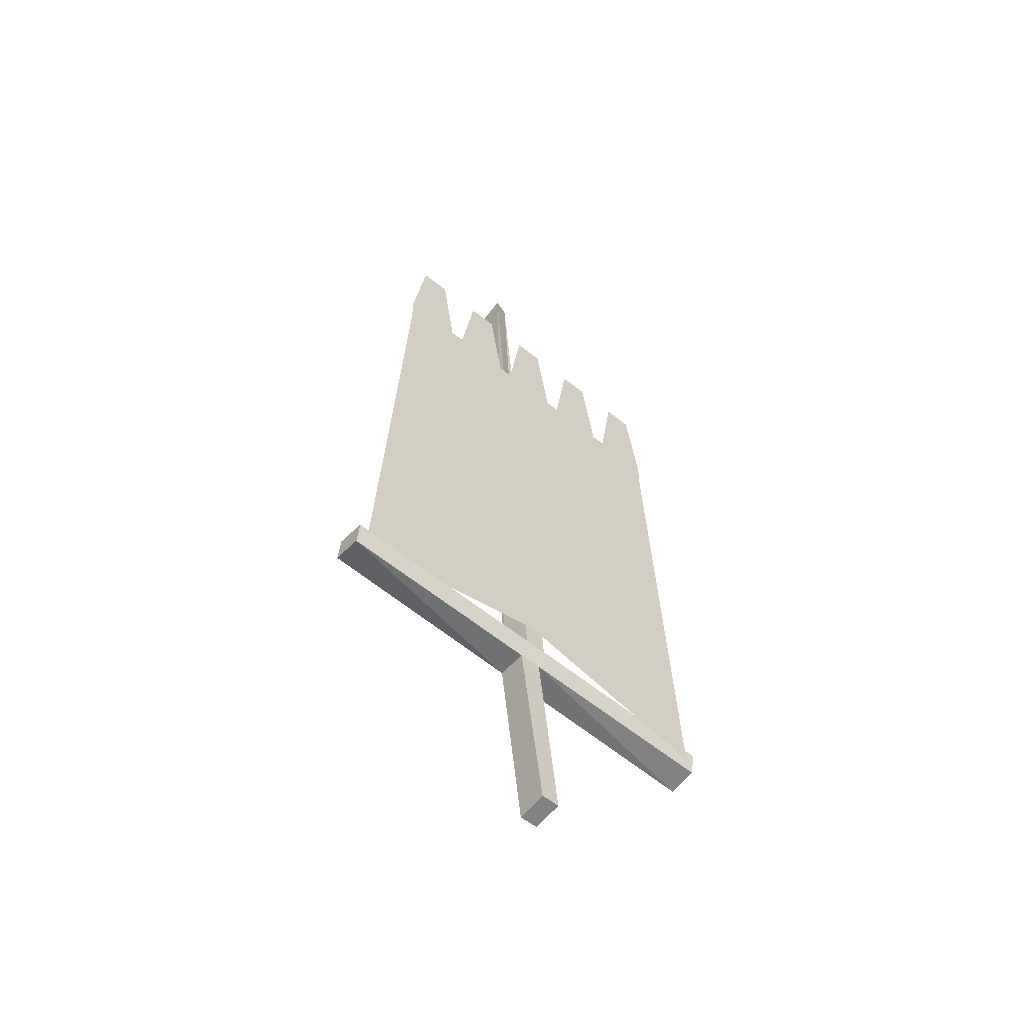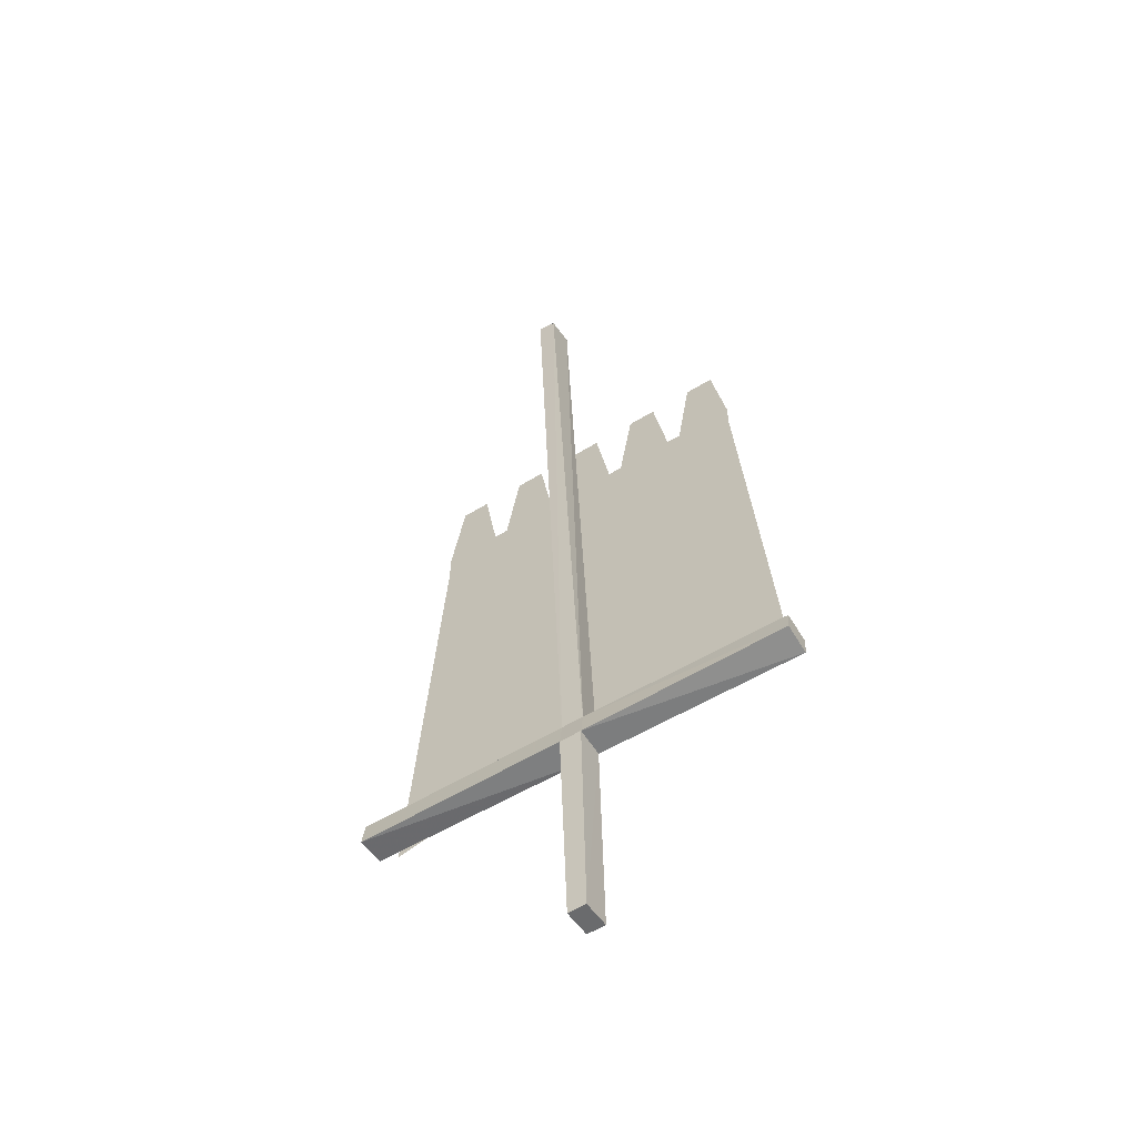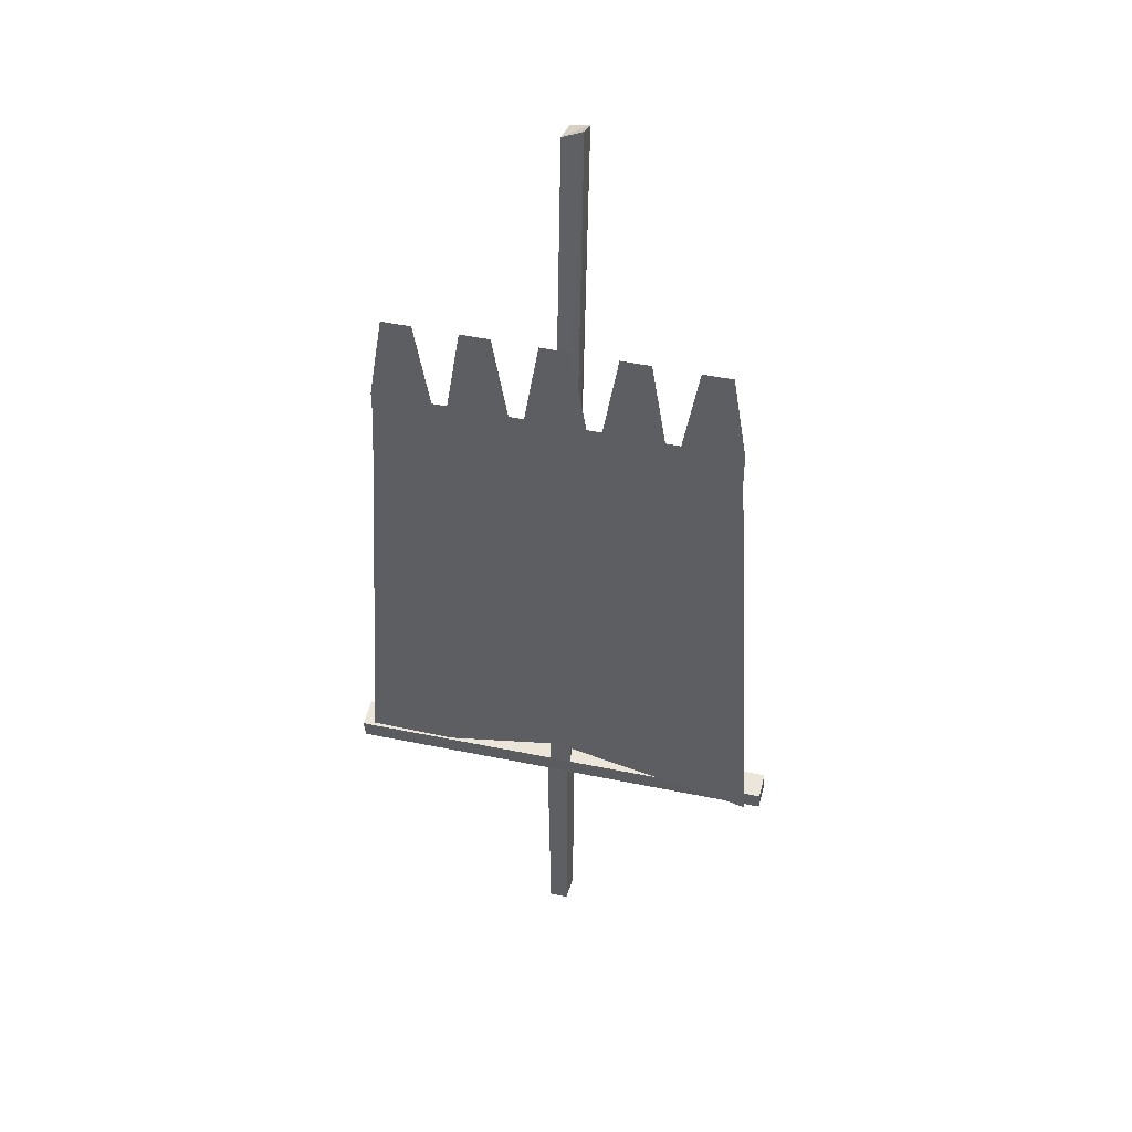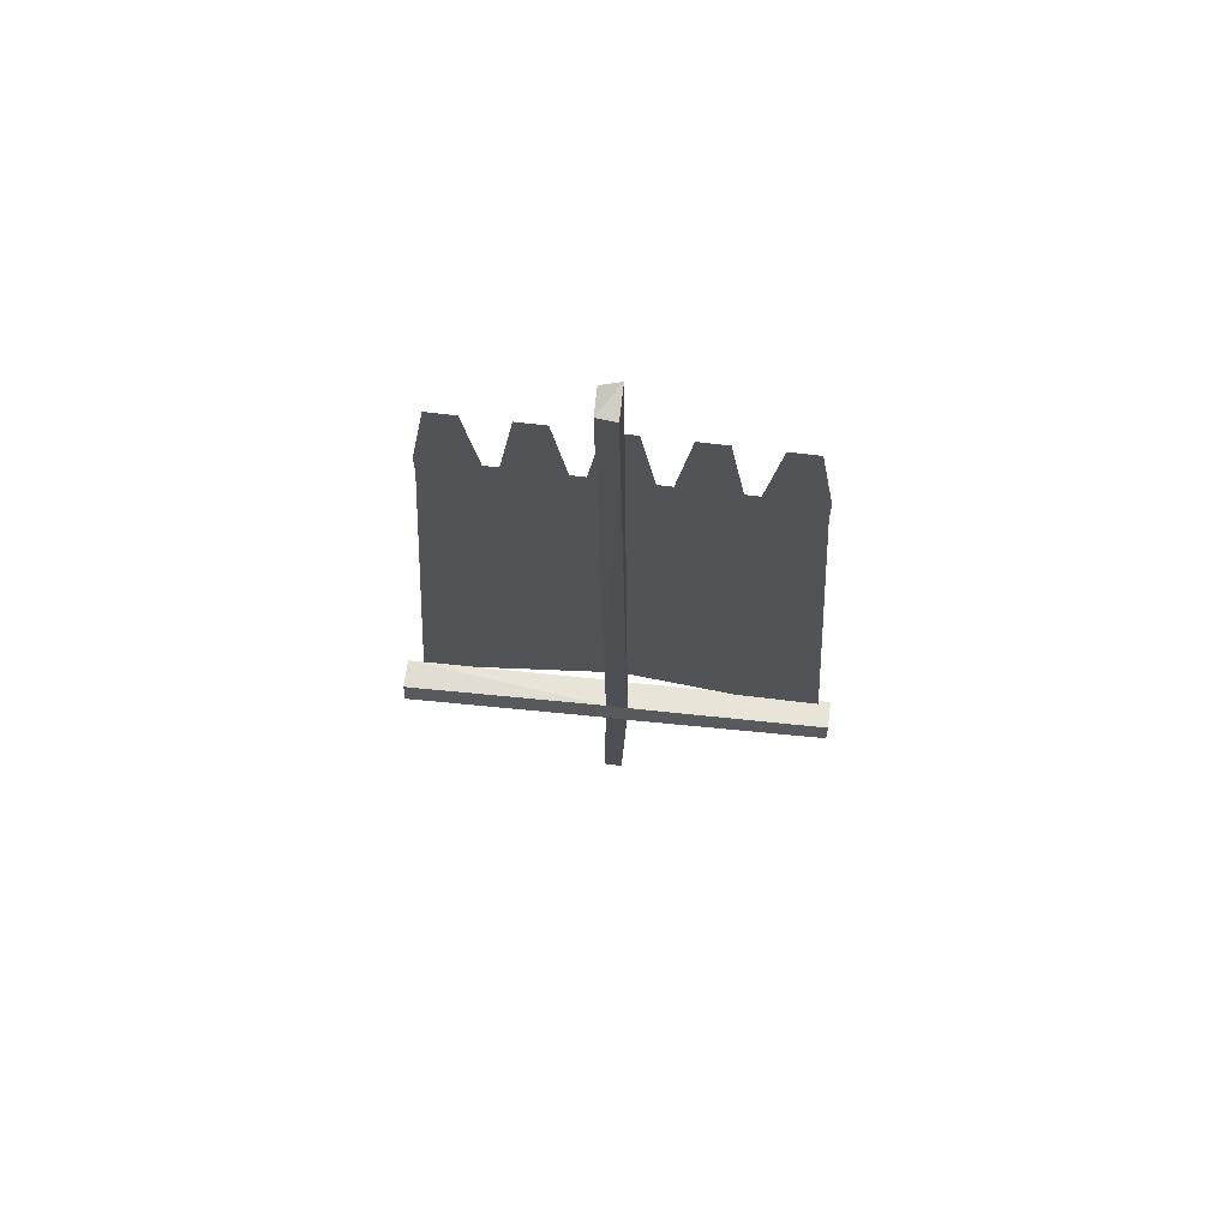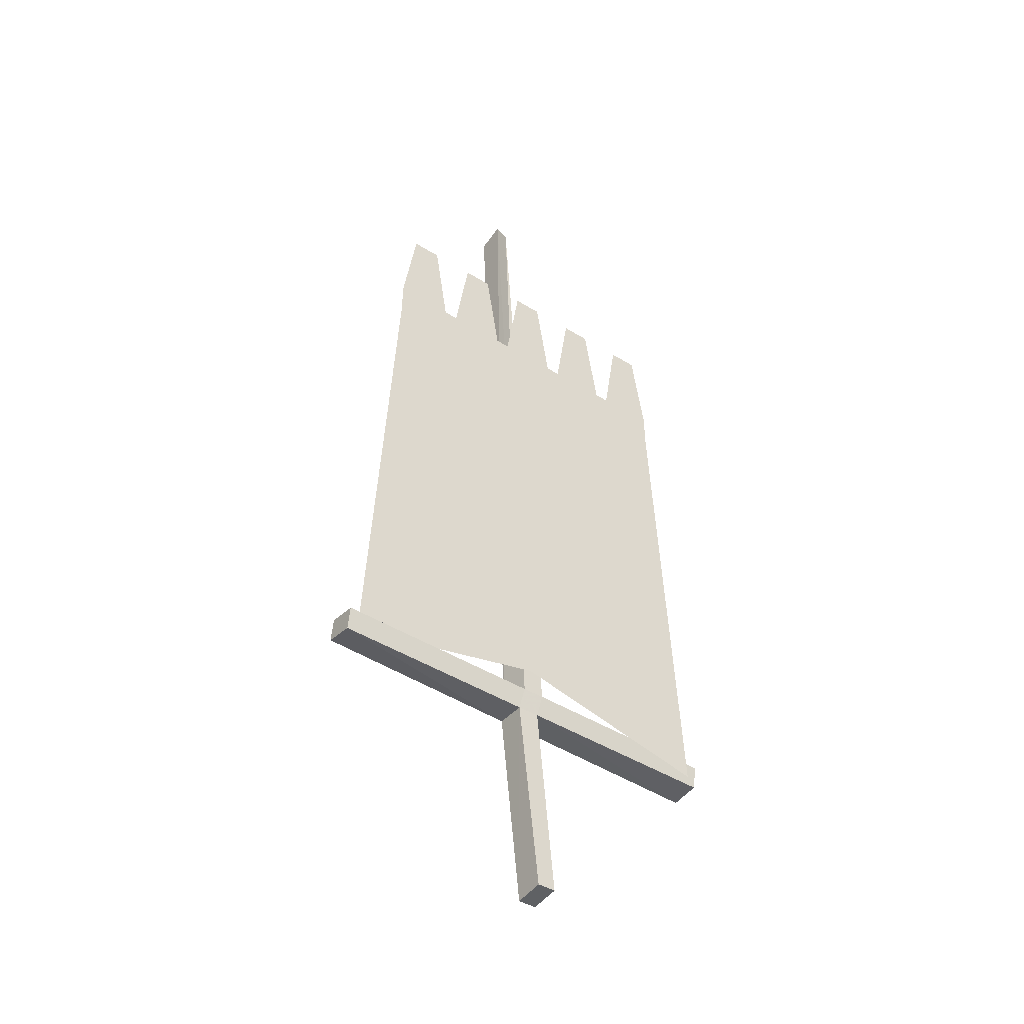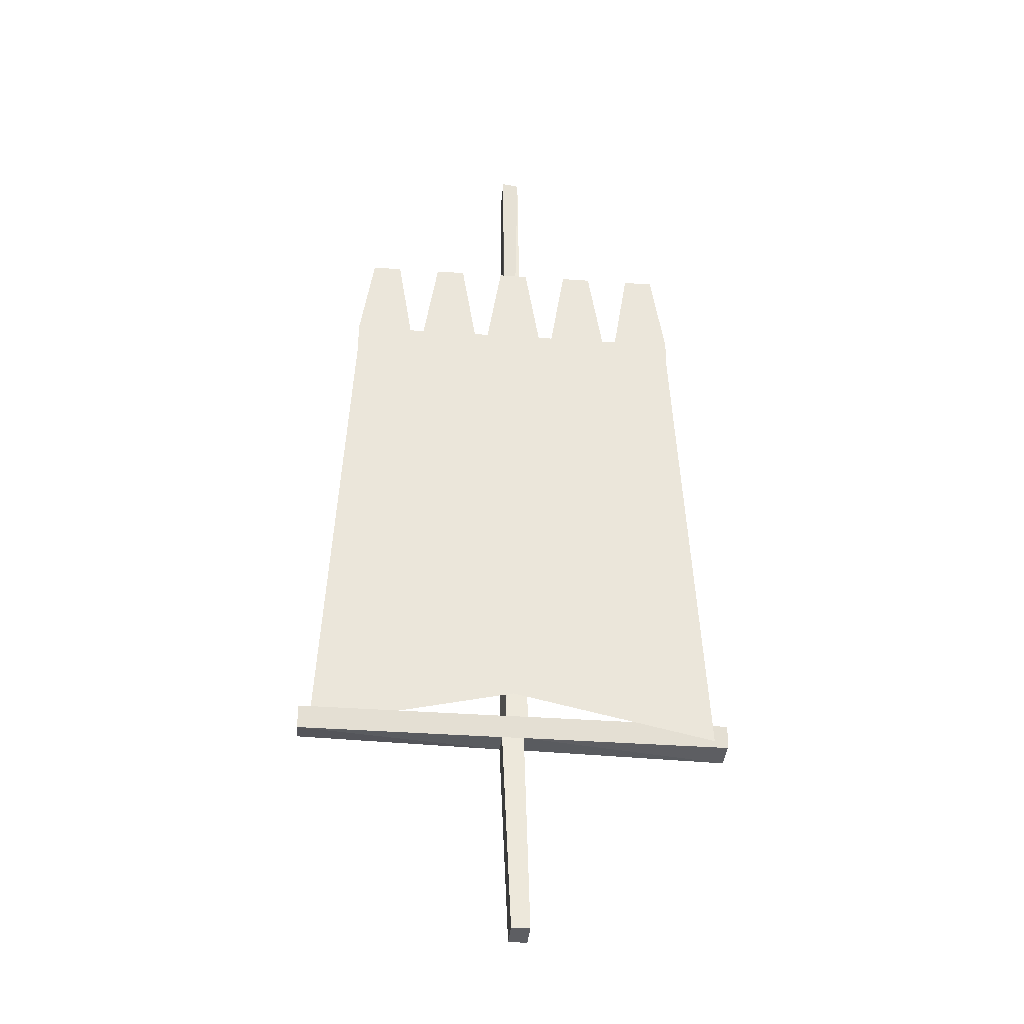
<metadata>
{"format":"obj","ext":"obj","renderer":"f3d","projection":"perspective","resolution":1024,"background":"white","views":[{"elev":-55.1,"azim":139.4,"up":"+Y"},{"elev":-59.0,"azim":32.2,"up":"+Y"},{"elev":45.7,"azim":-165.7,"up":"+Y"},{"elev":68.0,"azim":7.0,"up":"+Y"},{"elev":-41.7,"azim":143.0,"up":"+Y"},{"elev":-32.0,"azim":174.5,"up":"+Y"}]}
</metadata>
<code>
o object/standard/18
v -7 -213 1
v -1 -213 1
v -3 -269 -4
v -8 -269 -4
v -7 -213 9
v -64 -214 10
v -64 -213 2
v -8 -207 0
v -2 -207 0
v 55 -207 -1
v 55 -213 0
v -1 -213 9
v -3 -270 4
v -8 -270 4
v -7 -206 8
v -64 -207 9
v -64 -207 1
v -7 -2 22
v -7 0 16
v -2 -1 14
v -1 -206 8
v 55 -206 7
v 55 -212 8
v -2 -3 22
v -4 -84 0
v -16 -76 0
v -12 -76 0
v 4 -76 0
v 8 -76 0
v 24 -76 0
v 44 -84 0
v 52 -212 0
v -4 -200 0
v -52 -84 0
v -32 -76 0
v -60 -212 0
v -20 -52 0
v -28 -52 0
v -36 -76 0
v -52 -76 0
v 44 -76 0
v 28 -76 0
v 12 -52 0
v 20 -52 0
v -8 -52 0
v 0 -52 0
v 32 -52 0
v 40 -52 0
v -48 -52 0
v -40 -52 0
f 1 2 3
f 1 3 4
f 1 4 5
f 1 5 6
f 1 6 7
f 1 7 8
f 1 8 9
f 1 9 2
f 2 9 10
f 2 10 11
f 2 11 12
f 2 12 13
f 2 13 3
f 3 13 4
f 4 13 14
f 4 14 5
f 5 14 12
f 5 12 15
f 5 15 16
f 5 16 6
f 6 16 17
f 6 17 7
f 7 17 8
f 8 17 15
f 8 15 18
f 8 18 19
f 8 19 9
f 9 19 20
f 9 20 21
f 9 21 22
f 9 22 10
f 10 22 11
f 11 22 23
f 11 23 12
f 12 23 21
f 12 21 15
f 15 21 24
f 15 24 18
f 18 24 20
f 18 20 19
f 12 14 13
f 17 16 15
f 21 23 22
f 20 24 21
f 25 26 27
f 25 27 28
f 25 28 29
f 25 29 30
f 25 30 31
f 25 31 32
f 25 32 33
f 25 33 34
f 25 34 26
f 25 26 35
f 25 35 34
f 25 34 36
f 25 36 33
f 25 33 31
f 25 31 29
f 25 29 28
f 25 28 27
f 25 27 26
f 26 34 35
f 26 35 37
f 26 37 38
f 26 38 35
f 35 38 37
f 39 34 40
f 39 40 34
f 39 34 35
f 39 35 34
f 41 31 42
f 41 42 31
f 31 42 30
f 31 30 42
f 34 33 36
f 29 31 30
f 29 30 43
f 29 43 44
f 29 44 30
f 30 44 43
f 31 33 32
f 27 45 46
f 27 46 28
f 27 28 45
f 45 28 46
f 42 47 48
f 42 48 41
f 42 41 47
f 47 41 48
f 40 49 50
f 40 50 39
f 40 39 49
f 49 39 50

</code>
